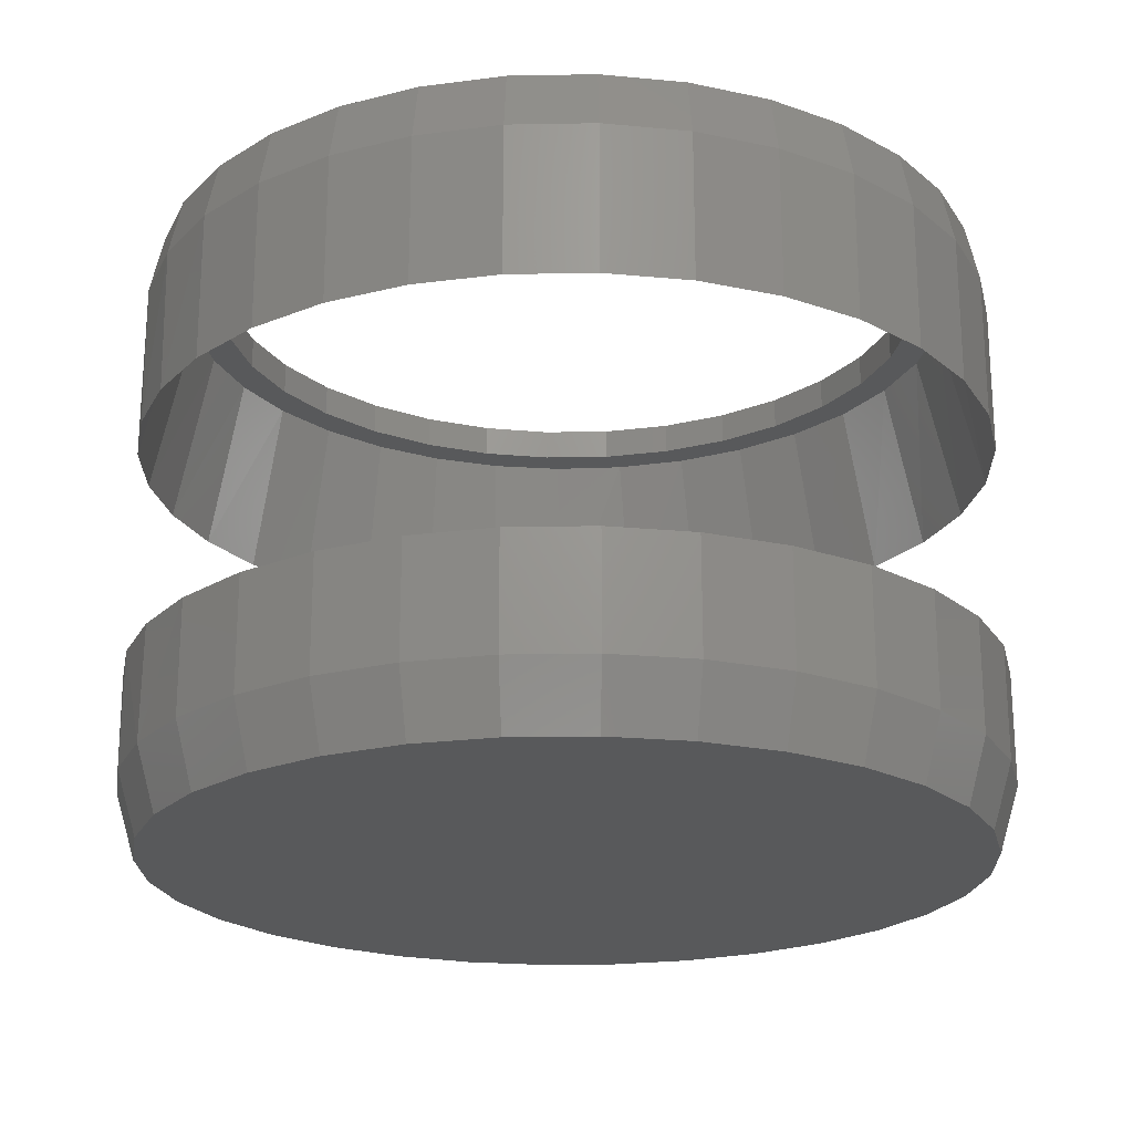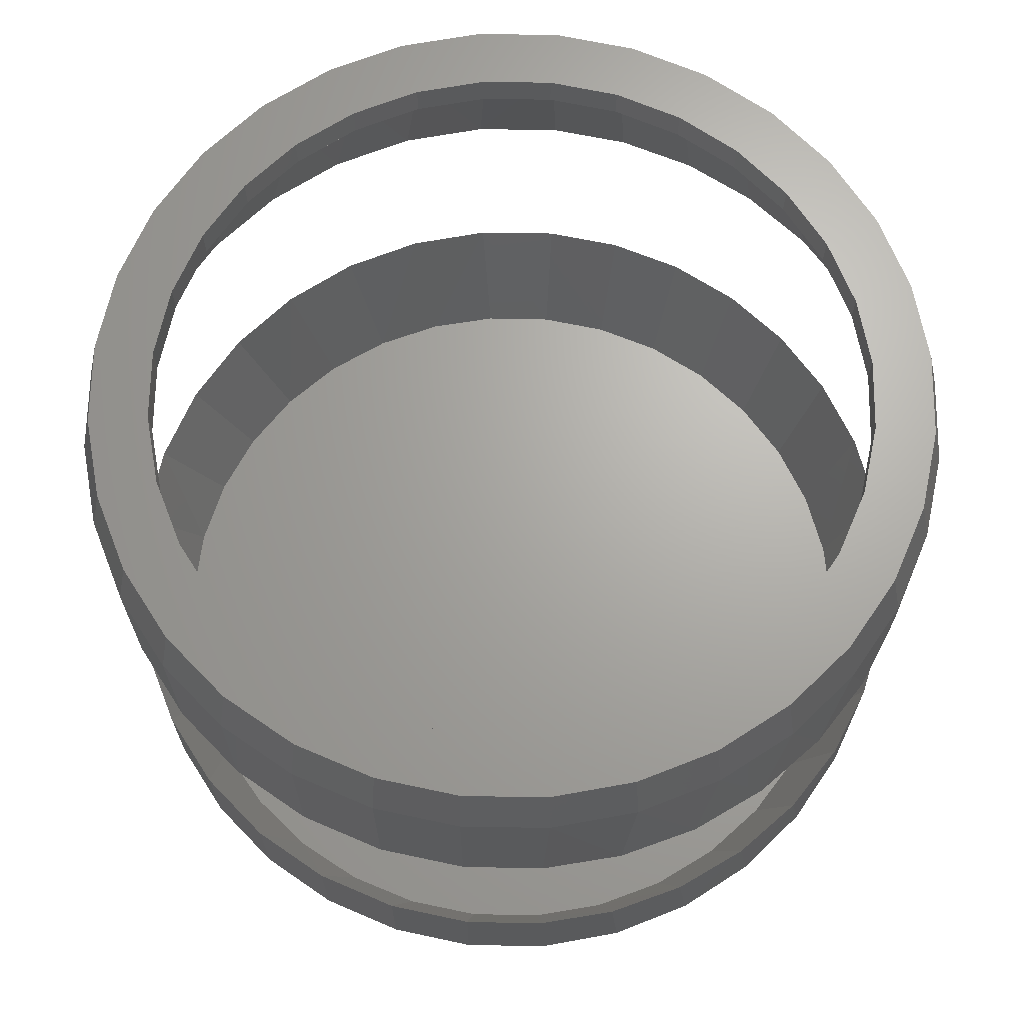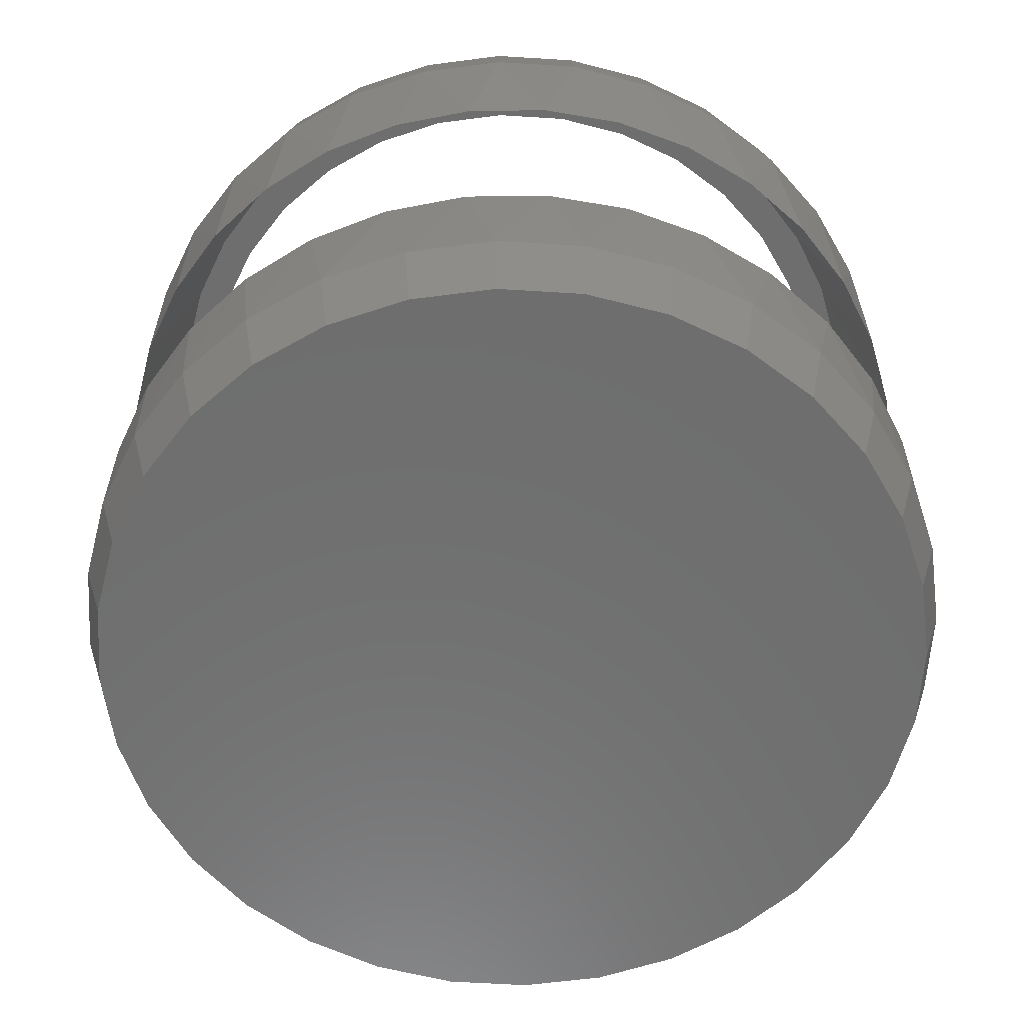
<metadata>
{"format":"stl","ext":"stl","renderer":"f3d","projection":"perspective","resolution":1024,"background":"white","views":[{"elev":-21.5,"azim":142.4,"up":"+Z"},{"elev":67.0,"azim":-83.5,"up":"+Z"},{"elev":-60.2,"azim":-20.5,"up":"+Z"}]}
</metadata>
<code>
# stl→obj: 326 verts, 648 faces
v 0.004523 0.4342 0.7109
v -0.08019 0.4259 0.75
v -0.08019 0.4259 0.7109
v -0.1616 0.4012 0.75
v -0.1616 0.4012 0.7109
v -0.2367 0.361 0.75
v -0.2367 0.361 0.7109
v -0.3025 0.307 0.75
v -0.3025 0.307 0.7109
v -0.3565 0.2412 0.75
v -0.3565 0.2412 0.7109
v -0.3966 0.1662 0.75
v -0.3966 0.1662 0.7109
v -0.4213 0.08471 0.75
v -0.4213 0.08471 0.7109
v -0.4297 5.317e-17 0.75
v -0.4297 5.317e-17 0.7109
v 0.004523 0.4342 0.75
v 0.08923 0.4259 0.7109
v 0.08923 0.4259 0.75
v 0.1707 0.4012 0.7109
v 0.1707 0.4012 0.75
v 0.2458 0.361 0.7109
v 0.2458 0.361 0.75
v 0.3116 0.307 0.7109
v 0.3116 0.307 0.75
v 0.3656 0.2412 0.7109
v 0.3656 0.2412 0.75
v 0.4057 0.1662 0.7109
v 0.4057 0.1662 0.75
v 0.4304 0.08471 0.7109
v 0.4304 0.08471 0.75
v 0.4387 0 0.7109
v 0.4387 0 0.75
v 0.004523 -0.4342 0.7109
v 0.08923 -0.4259 0.75
v 0.08923 -0.4259 0.7109
v 0.1707 -0.4012 0.75
v 0.1707 -0.4012 0.7109
v 0.2458 -0.361 0.75
v 0.2458 -0.361 0.7109
v 0.3116 -0.307 0.75
v 0.3116 -0.307 0.7109
v 0.3656 -0.2412 0.75
v 0.3656 -0.2412 0.7109
v 0.4057 -0.1662 0.75
v 0.4057 -0.1662 0.7109
v 0.4304 -0.08471 0.75
v 0.4304 -0.08471 0.7109
v 0.004523 -0.4342 0.75
v -0.08019 -0.4259 0.7109
v -0.08019 -0.4259 0.75
v -0.1616 -0.4012 0.7109
v -0.1616 -0.4012 0.75
v -0.2367 -0.361 0.7109
v -0.2367 -0.361 0.75
v -0.3025 -0.307 0.7109
v -0.3025 -0.307 0.75
v -0.3565 -0.2412 0.7109
v -0.3565 -0.2412 0.75
v -0.3966 -0.1662 0.7109
v -0.3966 -0.1662 0.75
v -0.4213 -0.08471 0.7109
v -0.4213 -0.08471 0.75
v 0.005428 0.5054 0.75
v -0.09318 0.4957 0.75
v -0.188 0.467 0.75
v -0.2754 0.4202 0.75
v -0.4615 0.1934 0.75
v 0.104 0.4957 0.75
v 0.005428 -0.5054 0.75
v 0.104 -0.4957 0.75
v -0.4148 0.2808 0.75
v -0.352 0.3574 0.75
v -0.4903 0.0986 0.75
v -0.5 3.138e-08 0.75
v -0.4903 -0.0986 0.75
v -0.4615 -0.1934 0.75
v -0.4148 -0.2808 0.75
v -0.352 -0.3574 0.75
v -0.2754 -0.4202 0.75
v -0.188 -0.467 0.75
v -0.09318 -0.4957 0.75
v 0.1988 0.467 0.75
v 0.2862 0.4202 0.75
v 0.3628 0.3574 0.75
v 0.4257 0.2808 0.75
v 0.4724 0.1934 0.75
v 0.5011 0.0986 0.75
v 0.5109 5.334e-17 0.75
v 0.5011 -0.0986 0.75
v 0.4724 -0.1934 0.75
v 0.4257 -0.2808 0.75
v 0.3628 -0.3574 0.75
v 0.2862 -0.4202 0.75
v 0.1988 -0.467 0.75
v 0.1404 -0.4545 0.7109
v 0.05551 -0.4715 0.7109
v -0.03112 -0.4727 0.7109
v -0.1167 0.4581 0.7109
v -0.03112 0.4727 0.7109
v -0.1983 0.4281 0.7109
v -0.2732 0.3835 0.7109
v -0.1983 -0.4281 0.7109
v -0.1167 -0.4581 0.7109
v 0.2207 -0.4224 0.7109
v -0.3402 0.3245 0.7109
v -0.3949 0.254 0.7109
v -0.4354 0.1745 0.7109
v -0.4603 0.08884 0.7109
v -0.4687 7.965e-15 0.7109
v -0.4603 -0.08884 0.7109
v -0.4354 -0.1745 0.7109
v -0.3949 -0.254 0.7109
v -0.3402 -0.3245 0.7109
v -0.2732 -0.3835 0.7109
v 0.05551 0.4715 0.7109
v 0.1404 0.4545 0.7109
v 0.2207 0.4224 0.7109
v 0.2938 -0.3763 0.7109
v 0.3574 -0.3176 0.7109
v 0.4093 -0.2483 0.7109
v 0.4478 -0.1705 0.7109
v 0.4715 -0.08678 0.7109
v 0.4795 7.885e-15 0.7109
v 0.4715 0.08678 0.7109
v 0.4478 0.1705 0.7109
v 0.4093 0.2483 0.7109
v 0.3574 0.3176 0.7109
v 0.2938 0.3763 0.7109
v -0.5156 6.381e-17 0.4996
v -0.5156 6.381e-17 0.6797
v -0.5056 0.1017 0.4996
v -0.5056 0.1017 0.6797
v -0.476 0.1994 0.4996
v -0.476 0.1994 0.6797
v -0.4278 0.2895 0.4996
v -0.4278 0.2895 0.6797
v -0.363 0.3684 0.4996
v -0.363 0.3684 0.6797
v -0.2841 0.4332 0.4996
v -0.2841 0.4332 0.6797
v -0.194 0.4814 0.4996
v -0.194 0.4814 0.6797
v -0.09622 0.511 0.4996
v -0.09622 0.511 0.6797
v 0.005428 0.5211 0.4996
v 0.005428 0.5211 0.6797
v 0.1071 0.511 0.4996
v 0.1071 0.511 0.6797
v 0.2048 0.4814 0.4996
v 0.2048 0.4814 0.6797
v 0.2949 0.4332 0.4996
v 0.2949 0.4332 0.6797
v 0.3739 0.3684 0.4996
v 0.3739 0.3684 0.6797
v 0.4387 0.2895 0.4996
v 0.4387 0.2895 0.6797
v 0.4868 0.1994 0.4996
v 0.4868 0.1994 0.6797
v 0.5165 0.1017 0.4996
v 0.5165 0.1017 0.6797
v 0.5265 0 0.4996
v 0.5265 -1.276e-16 0.6797
v -0.5156 6.381e-17 0.07812
v -0.5156 6.381e-17 0.2141
v -0.5056 0.1017 0.07812
v -0.5056 0.1017 0.2141
v -0.476 0.1994 0.07812
v -0.476 0.1994 0.2141
v -0.4278 0.2895 0.07812
v -0.4278 0.2895 0.2141
v -0.363 0.3684 0.07812
v -0.363 0.3684 0.2141
v -0.2841 0.4332 0.07812
v -0.2841 0.4332 0.2141
v -0.194 0.4814 0.07812
v -0.194 0.4814 0.2141
v -0.09622 0.511 0.07812
v -0.09622 0.511 0.2141
v 0.005428 0.5211 0.07812
v 0.005428 0.5211 0.2141
v 0.1071 0.511 0.07812
v 0.1071 0.511 0.2141
v 0.2048 0.4814 0.07812
v 0.2048 0.4814 0.2141
v 0.2949 0.4332 0.07812
v 0.2949 0.4332 0.2141
v 0.3739 0.3684 0.07812
v 0.3739 0.3684 0.2141
v 0.4387 0.2895 0.07812
v 0.4387 0.2895 0.2141
v 0.4868 0.1994 0.07812
v 0.4868 0.1994 0.2141
v 0.5165 0.1017 0.07812
v 0.5165 0.1017 0.2141
v 0.5265 -1.276e-16 0.07812
v 0.5265 0 0.2141
v 0.5165 -0.1017 0.6797
v 0.4868 -0.1994 0.6797
v 0.4913 -0.1882 0.4996
v 0.4484 -0.2743 0.4996
v 0.4387 -0.2895 0.6797
v 0.3905 -0.351 0.4996
v 0.3739 -0.3684 0.6797
v 0.3194 -0.4158 0.4996
v 0.2949 -0.4332 0.6797
v 0.2377 -0.4664 0.4996
v 0.2048 -0.4814 0.6797
v 0.148 -0.5012 0.4996
v 0.1071 -0.511 0.6797
v 0.0535 -0.5188 0.4996
v 0.005428 -0.5211 0.6797
v -0.04265 -0.5188 0.4996
v -0.09622 -0.511 0.6797
v -0.1372 -0.5012 0.4996
v -0.194 -0.4814 0.6797
v -0.2268 -0.4664 0.4996
v -0.2841 -0.4332 0.6797
v -0.3086 -0.4158 0.4996
v -0.363 -0.3684 0.6797
v -0.3796 -0.351 0.4996
v -0.4278 -0.2895 0.6797
v -0.4376 -0.2743 0.4996
v -0.476 -0.1994 0.6797
v -0.4804 -0.1882 0.4996
v -0.5056 -0.1017 0.6797
v 0.5176 -0.09574 0.4996
v -0.5068 -0.09574 0.4996
v 0.5165 -0.1017 0.07812
v 0.4913 -0.1882 0.2141
v 0.4868 -0.1994 0.07812
v 0.4484 -0.2743 0.2141
v 0.4387 -0.2895 0.07812
v 0.3905 -0.351 0.2141
v 0.3739 -0.3684 0.07812
v 0.3194 -0.4158 0.2141
v 0.2949 -0.4332 0.07812
v 0.2377 -0.4664 0.2141
v 0.2048 -0.4814 0.07812
v 0.148 -0.5012 0.2141
v 0.1071 -0.511 0.07812
v 0.0535 -0.5188 0.2141
v 0.005428 -0.5211 0.07812
v -0.04265 -0.5188 0.2141
v -0.09622 -0.511 0.07812
v -0.1372 -0.5012 0.2141
v -0.194 -0.4814 0.07812
v -0.2268 -0.4664 0.2141
v -0.2841 -0.4332 0.07812
v -0.3086 -0.4158 0.2141
v -0.363 -0.3684 0.07812
v -0.3796 -0.351 0.2141
v -0.4278 -0.2895 0.07812
v -0.4376 -0.2743 0.2141
v -0.476 -0.1994 0.07812
v -0.4804 -0.1882 0.2141
v -0.5056 -0.1017 0.07812
v 0.5176 -0.09574 0.2141
v -0.5068 -0.09574 0.2141
v 0.4427 0.1685 0.03906
v 0.4046 0.2454 0.03906
v 0.3533 0.3139 0.03906
v 0.2904 0.3719 0.03906
v 0.2181 0.4175 0.03906
v 0.1388 0.4492 0.03906
v 0.05492 0.4659 0.03906
v -0.03069 0.4672 0.03906
v -0.1153 0.4528 0.03906
v -0.1959 0.4231 0.03906
v -0.27 0.3791 0.03906
v -0.3361 0.3207 0.03906
v -0.3902 0.2511 0.03906
v -0.4302 0.1725 0.03906
v -0.4548 0.0878 0.03906
v -0.4631 5.237e-08 0.03906
v 0.4661 0.08576 0.03906
v 0.474 2.263e-12 0.03906
v -0.4548 -0.0878 0.03906
v -0.4302 -0.1725 0.03906
v -0.3902 -0.2511 0.03906
v 0.05492 -0.4659 0.03906
v -0.03069 -0.4672 0.03906
v -0.1153 -0.4528 0.03906
v -0.1959 -0.4231 0.03906
v -0.27 -0.3791 0.03906
v -0.3361 -0.3207 0.03906
v 0.1388 -0.4492 0.03906
v 0.2181 -0.4175 0.03906
v 0.2904 -0.3719 0.03906
v 0.3533 -0.3139 0.03906
v 0.4046 -0.2454 0.03906
v 0.4427 -0.1685 0.03906
v 0.4661 -0.08576 0.03906
v 0.005428 0.4976 0
v 0.1025 0.4881 0
v -0.09165 0.4881 0
v 0.005428 -0.4976 0
v -0.09165 -0.4881 0
v 0.1025 -0.4881 0
v -0.185 -0.4597 0
v 0.1959 -0.4597 0
v -0.271 -0.4138 0
v 0.2819 -0.4138 0
v -0.3464 -0.3519 0
v 0.3573 -0.3519 0
v -0.4083 -0.2765 0
v 0.4192 -0.2765 0
v -0.4543 -0.1904 0
v 0.4652 -0.1904 0
v -0.4826 -0.09708 0
v 0.4935 -0.09708 0
v -0.4922 5.562e-08 0
v 0.503 -1.809e-16 0
v -0.4826 0.09708 0
v 0.4935 0.09708 0
v -0.4543 0.1904 0
v 0.4652 0.1904 0
v -0.4083 0.2765 0
v 0.4192 0.2765 0
v -0.3464 0.3519 0
v 0.3573 0.3519 0
v -0.271 0.4138 0
v 0.2819 0.4138 0
v -0.185 0.4597 0
v 0.1959 0.4597 0
f 1 2 3
f 3 2 4
f 3 4 5
f 5 4 6
f 5 6 7
f 7 6 8
f 7 8 9
f 9 8 10
f 9 10 11
f 11 10 12
f 11 12 13
f 13 12 14
f 13 14 15
f 15 14 16
f 15 16 17
f 2 1 18
f 18 1 19
f 18 19 20
f 20 19 21
f 20 21 22
f 22 21 23
f 22 23 24
f 24 23 25
f 24 25 26
f 26 25 27
f 26 27 28
f 28 27 29
f 28 29 30
f 30 29 31
f 30 31 32
f 32 31 33
f 32 33 34
f 35 36 37
f 37 36 38
f 37 38 39
f 39 38 40
f 39 40 41
f 41 40 42
f 41 42 43
f 43 42 44
f 43 44 45
f 45 44 46
f 45 46 47
f 47 46 48
f 47 48 49
f 49 48 34
f 49 34 33
f 36 35 50
f 50 35 51
f 50 51 52
f 52 51 53
f 52 53 54
f 54 53 55
f 54 55 56
f 56 55 57
f 56 57 58
f 58 57 59
f 58 59 60
f 60 59 61
f 60 61 62
f 62 61 63
f 62 63 64
f 64 63 17
f 64 17 16
f 18 65 66
f 18 66 67
f 2 18 67
f 67 68 2
f 10 69 12
f 70 65 18
f 50 71 72
f 69 10 73
f 73 10 8
f 73 8 74
f 74 8 6
f 74 6 68
f 68 6 4
f 68 4 2
f 12 69 14
f 14 69 75
f 14 75 16
f 16 75 76
f 16 76 64
f 64 76 77
f 64 77 62
f 62 77 78
f 62 78 60
f 60 78 79
f 60 79 58
f 58 79 56
f 56 79 80
f 56 80 54
f 54 80 81
f 54 81 52
f 52 81 82
f 52 82 50
f 50 82 83
f 50 83 71
f 70 18 84
f 84 18 20
f 84 20 85
f 85 20 22
f 85 22 86
f 86 22 24
f 86 24 87
f 87 24 26
f 87 26 88
f 88 26 28
f 88 28 30
f 88 30 89
f 89 30 32
f 89 32 90
f 90 32 34
f 90 34 91
f 91 34 48
f 91 48 92
f 92 48 46
f 92 46 93
f 93 46 44
f 93 44 42
f 93 42 94
f 94 42 40
f 94 40 95
f 95 40 38
f 95 38 36
f 50 72 36
f 36 72 96
f 36 96 95
f 35 97 98
f 99 35 98
f 100 101 1
f 1 102 100
f 3 102 1
f 102 3 5
f 5 103 102
f 53 51 104
f 104 51 35
f 35 105 104
f 99 105 35
f 37 106 97
f 35 37 97
f 5 7 103
f 103 7 9
f 103 9 107
f 107 9 11
f 107 11 108
f 108 11 13
f 108 13 109
f 109 13 15
f 109 15 110
f 110 15 17
f 110 17 111
f 111 17 63
f 111 63 112
f 112 63 61
f 112 61 113
f 113 61 59
f 113 59 114
f 114 59 57
f 114 57 115
f 115 57 55
f 115 55 116
f 116 55 53
f 116 53 104
f 101 117 1
f 1 117 118
f 1 118 19
f 19 118 119
f 19 119 21
f 37 39 106
f 106 39 41
f 106 41 120
f 120 41 43
f 120 43 121
f 121 43 45
f 121 45 122
f 122 45 47
f 122 47 123
f 123 47 49
f 123 49 124
f 124 49 33
f 124 33 125
f 125 33 31
f 125 31 126
f 126 31 29
f 126 29 127
f 127 29 27
f 127 27 128
f 128 27 25
f 128 25 129
f 129 25 23
f 129 23 130
f 130 23 21
f 130 21 119
f 131 132 133
f 133 132 134
f 133 134 135
f 135 134 136
f 135 136 137
f 137 136 138
f 137 138 139
f 139 138 140
f 139 140 141
f 141 140 142
f 141 142 143
f 143 142 144
f 143 144 145
f 145 144 146
f 145 146 147
f 147 146 148
f 147 148 149
f 149 148 150
f 149 150 151
f 151 150 152
f 151 152 153
f 153 152 154
f 153 154 155
f 155 154 156
f 155 156 157
f 157 156 158
f 157 158 159
f 159 158 160
f 159 160 161
f 161 160 162
f 161 162 163
f 163 162 164
f 165 166 167
f 167 166 168
f 167 168 169
f 169 168 170
f 169 170 171
f 171 170 172
f 171 172 173
f 173 172 174
f 173 174 175
f 175 174 176
f 175 176 177
f 177 176 178
f 177 178 179
f 179 178 180
f 179 180 181
f 181 180 182
f 181 182 183
f 183 182 184
f 183 184 185
f 185 184 186
f 185 186 187
f 187 186 188
f 187 188 189
f 189 188 190
f 189 190 191
f 191 190 192
f 191 192 193
f 193 192 194
f 193 194 195
f 195 194 196
f 195 196 197
f 197 196 198
f 199 200 201
f 202 201 200
f 200 203 202
f 204 202 203
f 203 205 204
f 206 204 205
f 205 207 206
f 208 206 207
f 207 209 208
f 210 208 209
f 209 211 210
f 212 210 211
f 211 213 212
f 212 213 214
f 214 213 215
f 214 215 216
f 216 215 217
f 216 217 218
f 218 217 219
f 218 219 220
f 220 219 221
f 220 221 222
f 222 221 223
f 222 223 224
f 224 223 225
f 224 225 226
f 226 225 227
f 163 164 228
f 228 164 199
f 228 199 201
f 132 131 227
f 227 131 229
f 227 229 226
f 230 231 232
f 232 231 233
f 232 233 234
f 234 233 235
f 234 235 236
f 236 235 237
f 236 237 238
f 238 237 239
f 238 239 240
f 240 239 241
f 240 241 242
f 242 241 243
f 242 243 244
f 244 243 245
f 244 245 246
f 245 247 246
f 248 246 247
f 247 249 248
f 250 248 249
f 249 251 250
f 252 250 251
f 251 253 252
f 254 252 253
f 253 255 254
f 256 254 255
f 255 257 256
f 258 256 257
f 197 198 230
f 230 198 259
f 230 259 231
f 166 165 260
f 260 165 258
f 260 258 257
f 196 194 261
f 194 192 262
f 261 194 262
f 192 190 263
f 262 192 263
f 190 188 264
f 263 190 264
f 188 186 265
f 264 188 265
f 186 184 266
f 265 186 266
f 184 182 267
f 266 184 267
f 182 180 268
f 267 182 268
f 180 178 269
f 268 180 269
f 178 176 270
f 269 178 270
f 176 174 271
f 270 176 271
f 174 172 272
f 271 174 272
f 172 170 273
f 272 172 273
f 273 170 274
f 274 170 168
f 274 168 275
f 275 168 166
f 275 166 276
f 261 277 196
f 196 277 278
f 196 278 198
f 260 276 166
f 276 260 279
f 279 260 257
f 279 257 280
f 280 257 255
f 280 255 281
f 241 282 243
f 243 282 283
f 243 283 245
f 245 283 284
f 245 284 247
f 247 284 285
f 247 285 249
f 249 285 286
f 249 286 251
f 251 286 287
f 251 287 253
f 253 287 281
f 253 281 255
f 282 241 288
f 288 241 239
f 288 239 289
f 289 239 237
f 289 237 290
f 290 237 235
f 290 235 291
f 291 235 233
f 291 233 292
f 292 233 231
f 292 231 293
f 293 231 259
f 293 259 294
f 294 259 198
f 294 198 278
f 127 159 161
f 128 157 159
f 128 159 127
f 129 155 157
f 129 157 128
f 130 153 155
f 130 155 129
f 119 151 153
f 119 153 130
f 118 149 151
f 118 151 119
f 117 147 149
f 117 149 118
f 101 145 147
f 101 147 117
f 100 143 145
f 100 145 101
f 102 141 143
f 102 143 100
f 103 139 141
f 103 141 102
f 107 137 139
f 107 139 103
f 108 135 137
f 108 137 107
f 109 133 135
f 109 135 108
f 111 131 110
f 110 131 133
f 110 133 109
f 163 125 161
f 161 125 126
f 161 126 127
f 229 112 226
f 226 112 113
f 226 113 224
f 224 113 114
f 224 114 222
f 222 114 115
f 222 115 220
f 220 115 116
f 220 116 218
f 218 116 104
f 218 104 216
f 216 104 105
f 216 105 214
f 214 105 99
f 214 99 212
f 212 99 98
f 212 98 210
f 210 98 97
f 210 97 208
f 208 97 106
f 208 106 206
f 206 106 120
f 206 120 204
f 204 120 121
f 204 121 202
f 202 121 122
f 202 122 201
f 201 122 123
f 201 123 228
f 228 123 124
f 228 124 163
f 163 124 125
f 131 111 229
f 229 111 112
f 267 268 269
f 267 269 266
f 284 283 282
f 266 269 265
f 265 269 270
f 265 270 264
f 264 270 271
f 264 271 263
f 263 271 272
f 263 272 262
f 262 272 273
f 262 273 261
f 261 273 274
f 261 274 277
f 277 274 275
f 277 275 278
f 278 275 276
f 278 276 294
f 294 276 279
f 294 279 293
f 293 279 280
f 293 280 292
f 292 280 281
f 292 281 291
f 291 281 287
f 291 287 290
f 290 287 286
f 290 286 289
f 289 286 285
f 289 285 288
f 288 285 284
f 288 284 282
f 213 83 215
f 215 83 82
f 215 82 217
f 217 82 81
f 217 81 219
f 219 81 80
f 219 80 221
f 221 80 79
f 221 79 223
f 223 79 78
f 223 78 225
f 225 78 77
f 225 77 227
f 227 77 76
f 227 76 132
f 83 213 71
f 71 213 211
f 71 211 72
f 72 211 209
f 72 209 96
f 96 209 207
f 96 207 95
f 95 207 205
f 95 205 94
f 94 205 203
f 94 203 93
f 93 203 200
f 93 200 92
f 92 200 199
f 92 199 91
f 91 199 164
f 91 164 90
f 148 70 150
f 150 70 84
f 150 84 152
f 152 84 85
f 152 85 154
f 154 85 86
f 154 86 156
f 156 86 87
f 156 87 158
f 158 87 88
f 158 88 160
f 160 88 89
f 160 89 162
f 162 89 90
f 162 90 164
f 70 148 65
f 65 148 146
f 65 146 66
f 66 146 144
f 66 144 67
f 67 144 142
f 67 142 68
f 68 142 140
f 68 140 74
f 74 140 138
f 74 138 73
f 73 138 136
f 73 136 69
f 69 136 134
f 69 134 75
f 75 134 132
f 75 132 76
f 295 296 297
f 298 299 300
f 300 299 301
f 300 301 302
f 302 301 303
f 302 303 304
f 304 303 305
f 304 305 306
f 306 305 307
f 306 307 308
f 308 307 309
f 308 309 310
f 310 309 311
f 310 311 312
f 312 311 313
f 312 313 314
f 314 313 315
f 314 315 316
f 316 315 317
f 316 317 318
f 318 317 319
f 318 319 320
f 320 319 321
f 320 321 322
f 322 321 323
f 322 323 324
f 324 323 325
f 324 325 326
f 326 325 297
f 326 297 296
f 165 313 258
f 258 313 311
f 258 311 256
f 256 311 309
f 256 309 254
f 254 309 307
f 254 307 252
f 252 307 305
f 252 305 250
f 250 305 303
f 250 303 248
f 248 303 301
f 248 301 246
f 246 301 299
f 246 299 244
f 244 299 298
f 244 298 242
f 242 298 300
f 242 300 240
f 240 300 302
f 240 302 238
f 238 302 304
f 238 304 236
f 236 304 306
f 236 306 234
f 234 306 308
f 234 308 232
f 232 308 310
f 232 310 230
f 230 310 312
f 230 312 197
f 197 312 314
f 197 314 195
f 195 314 316
f 195 316 193
f 193 316 318
f 193 318 191
f 191 318 320
f 191 320 189
f 189 320 322
f 189 322 187
f 187 322 324
f 187 324 185
f 185 324 326
f 185 326 183
f 183 326 296
f 183 296 181
f 181 296 295
f 181 295 179
f 179 295 297
f 179 297 177
f 177 297 325
f 177 325 175
f 175 325 323
f 175 323 173
f 173 323 321
f 173 321 171
f 171 321 319
f 171 319 169
f 169 319 317
f 169 317 167
f 167 317 315
f 167 315 165
f 165 315 313

</code>
